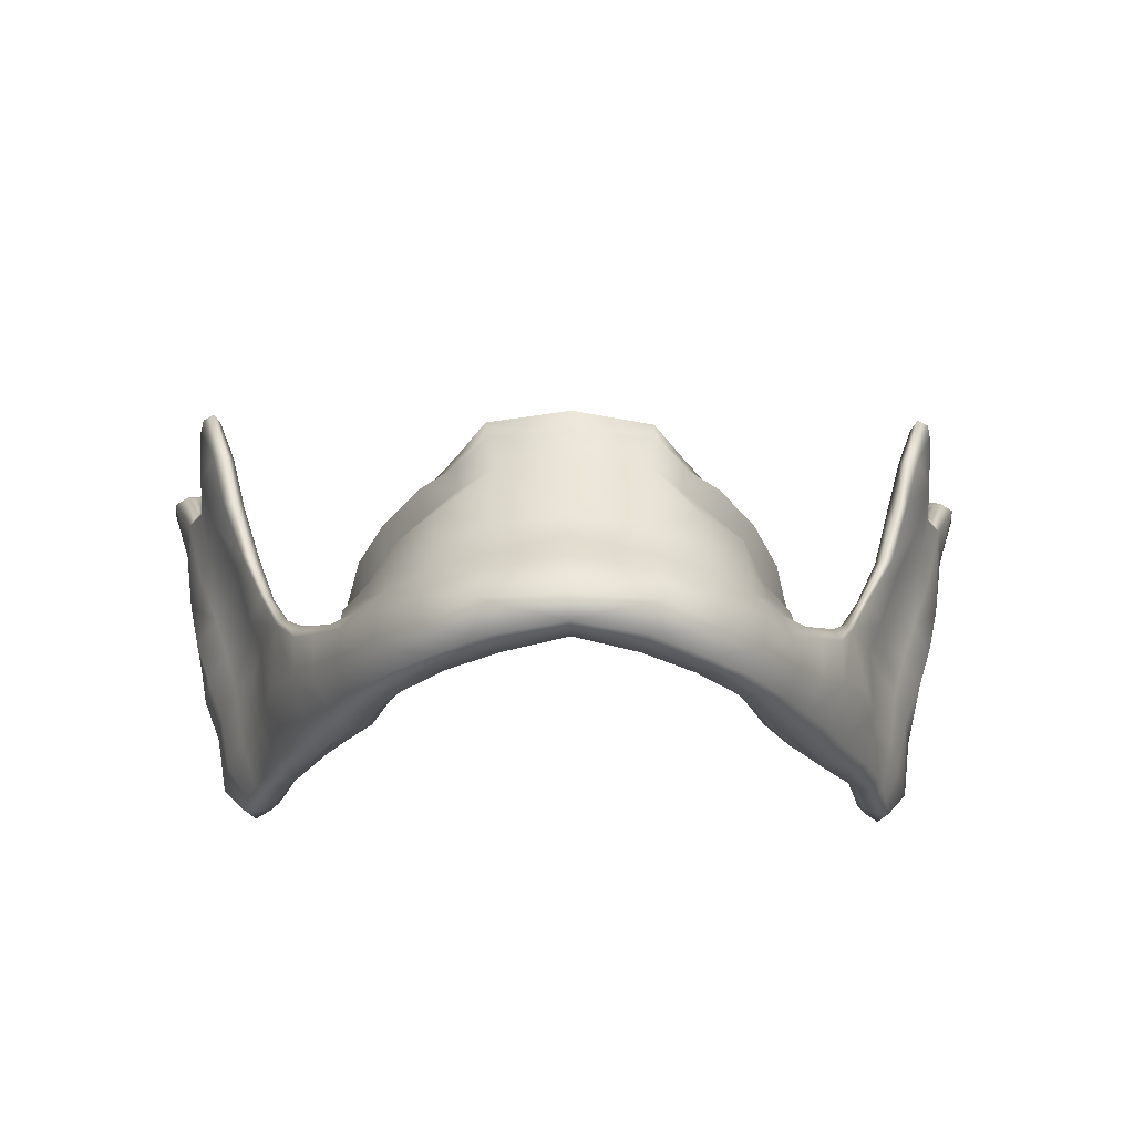
<metadata>
{"format":"obj","ext":"obj","renderer":"f3d","projection":"perspective","resolution":1024,"background":"white","views":[{"elev":-39.0,"azim":-0.7,"up":"+Y"}]}
</metadata>
<code>
v -1.744 1.227 -0.9706
v -1.847 1.329 -1.274
v -1.85 1.533 -1.131
v -1.817 1.483 -0.9883
v -1.938 1.318 -1.619
v -1.915 1.277 -2.046
v -1.993 1.621 -2.051
v -1.751 1.028 -1.257
v -1.67 0.9427 -1.007
v -1.854 0.9869 -1.652
v -1.888 0.9226 -2.024
v -1.338 0.1085 -0.8766
v -1.437 0.173 -1.131
v -1.61 0.2607 -1.604
v -1.727 0.2321 -1.984
v -1.55 -0.07258 -1.559
v -1.667 -0.08638 -1.97
v -1.387 -0.1951 -1.11
v -1.326 -0.2766 -0.8206
v -1.55 -0.2549 -1.878
v -1.465 -0.3268 -1.566
v -1.315 -0.4778 -1.132
v -1.205 -0.5512 -0.8619
v -1.443 0.3768 -1.01
v -1.508 0.3432 -1.161
v -1.675 0.4859 -1.621
v -1.815 0.4626 -1.992
v -1.104 -0.3358 -0.3653
v -1.097 -0.5358 -0.3783
v -1.209 -0.4123 -0.5893
v -1.211 -0.196 -0.5698
v -1.135 -0.641 -0.6189
v -1.015 -0.7218 -0.3901
v 0.000796 -0.7295 0.6663
v -0.01183 -0.9342 0.698
v -0.37 -0.9262 0.649
v -0.354 -0.7552 0.6151
v -0.004467 -0.9887 0.5885
v -0.33 -1.042 0.5593
v -0.587 -0.89 0.4206
v -0.5958 -0.7412 0.4287
v -0.552 -0.9996 0.3691
v -0.7889 -0.806 0.1856
v -0.7943 -0.669 0.2095
v -0.7432 -0.9213 0.1376
v -0.9664 -0.6701 -0.121
v -0.955 -0.5013 -0.1052
v -0.9077 -0.8208 -0.1487
v -0.3332 -0.3132 0.5349
v -0.3043 -0.1268 0.5029
v 0.005326 -0.127 0.5627
v 0.00496 -0.3272 0.5808
v -0.5549 -0.2883 0.4024
v -0.4646 -0.1237 0.3541
v -0.5987 -0.1175 0.1538
v -0.7201 -0.2757 0.1956
v -0.9076 -0.06603 -0.4184
v -0.9318 0.08874 -0.3952
v -0.8075 0.06284 -0.1003
v -0.7971 -0.1254 -0.135
v -0.9892 -0.1701 -0.4115
v -0.856 -0.2396 -0.1269
v -0.6371 0.02263 0.1868
v -0.4817 0.005628 0.351
v -0.3469 0.03752 0.5092
v 0.004775 0.006235 0.5781
v -1.386 0.392 -1.051
v -1.409 0.3766 -1.003
v -1.609 0.9186 -0.9674
v -1.57 0.9383 -1.019
v -1.312 0.1294 -0.8568
v -1.267 0.1163 -0.9069
v -1.177 -0.1356 -0.5692
v -1.675 1.195 -0.9316
v -1.644 1.227 -0.989
v -1.764 1.501 -0.9667
v -1.73 1.47 -1.003
v -1.737 1.569 -2.073
v -1.856 1.594 -2.142
v -1.799 1.231 -2.144
v -1.67 1.228 -2.104
v -1.801 0.8997 -2.101
v -1.704 0.9094 -2.069
v -1.777 0.4462 -2.066
v -1.669 0.4403 -2.052
v -1.68 0.2183 -2.058
v -1.605 -0.1069 -2.037
v -1.49 -0.2911 -1.898
v -1.499 -0.08942 -1.977
v -1.422 -0.2561 -1.877
v -1.571 0.2203 -2.02
v -1.92 0.9595 -1.833
v -1.788 0.481 -1.826
v -1.697 0.2378 -1.812
v -1.631 -0.07315 -1.771
v -1.516 -0.29 -1.728
v -1.974 1.301 -1.852
v -2.072 1.62 -1.896
v -2.051 1.57 -1.746
v -1.379 0.3571 -1.215
v -1.18 0.1139 -1.17
v -1.601 0.9882 -1.304
v -1.735 1.337 -1.3
v -1.74 1.528 -1.148
v -1.808 1.564 -1.147
v -1.81 1.386 -1.321
v -1.902 1.377 -1.597
v -1.987 1.6 -1.721
v -1.829 1.304 -1.469
v -1.857 1.266 -1.463
v -1.797 1.019 -1.485
v -1.541 0.427 -1.417
v -1.499 0.2558 -1.425
v -1.447 -0.1276 -1.365
v -1.394 -0.3979 -1.383
v -1.722 0.6633 -2.043
v -1.808 0.6554 -2.077
v -1.856 0.6713 -1.998
v -1.862 0.6991 -1.822
v -1.749 0.7234 -1.647
v -1.664 0.7342 -1.471
v -1.611 0.7235 -1.251
v -1.556 0.6475 -1.049
v -1.512 0.6352 -1.036
v -1.476 0.6483 -1.07
v -1.479 0.6651 -1.286
v -1.87 1.326 -1.633
v -1.924 1.585 -1.757
v -1.782 1.259 -1.485
v -1.75 0.9592 -1.665
v -1.679 0.9799 -1.506
v -1.556 0.6859 -1.668
v -1.528 0.6742 -1.494
v -1.398 0.4649 -1.65
v -1.378 0.4057 -1.463
v -1.134 0.1525 -1.434
v -1.236 0.2556 -1.629
v -1.026 -0.01118 -0.8807
v -1.04 0.1173 -0.8861
v -0.9846 0.08857 -0.632
v -0.9684 -0.03564 -0.6547
v -1.034 -0.1595 -0.6312
v -1.051 -0.1145 -0.8633
v -0.9003 -0.007259 -0.9631
v -0.8276 0.1132 -0.992
v -0.8897 -0.1047 -0.9917
v -0.8071 -0.04049 -0.8882
v -0.7368 0.09875 -0.9239
v -0.8058 -0.1646 -0.8865
v -0.3784 0.0237 0.2777
v -0.4272 0.06811 0.2993
v -0.5085 0.06153 0.09682
v -0.47 0.01338 0.07771
v -0.624 0.06315 -0.1571
v -0.562 0.01626 -0.174
v -0.6997 0.1016 -0.4266
v -0.6049 0.03339 -0.4243
v -0.7718 0.1429 -0.6543
v -0.7405 0.0467 -0.6433
v -0.3004 0.01237 0.4614
v -0.3224 0.09602 0.4943
v 0.00114 -0.07595 0.5529
v 0.003085 0.05998 0.5941
v 0.002746 0.0891 0.6136
v -0.3555 0.1142 0.5083
v -0.4829 0.06398 0.3414
v -0.5782 0.09779 0.1596
v -0.7306 0.1061 -0.1203
v -0.8372 0.1275 -0.3965
v -0.9094 0.1668 -0.6417
v -0.9564 0.1178 -0.9815
v -0.9869 0.003654 -0.9508
v -0.995 -0.05178 -0.9786
v -1.378 -0.3873 -1.594
v -1.315 -0.4269 -1.432
v -1.231 -0.5175 -1.175
v -1.13 -0.6098 -0.9322
v -1.053 -0.7196 -0.6698
v -0.9127 -0.8066 -0.4111
v -0.8161 -0.8704 -0.1831
v -0.6773 -0.9586 0.07506
v -0.4983 -1.002 0.2774
v -0.2757 -1.023 0.4287
v 0.000567 -0.987 0.4878
v -1.43 -0.3501 -1.731
v -1.366 -0.3006 -1.746
v -1.318 -0.3355 -1.61
v -1.266 -0.3704 -1.455
v -1.164 -0.4662 -1.197
v -1.065 -0.5557 -0.9518
v -0.9683 -0.661 -0.7088
v -0.268 -0.9076 0.3957
v -0.001525 -0.9158 0.4406
v -0.477 -0.9056 0.2545
v -0.624 -0.8774 0.06764
v -0.7406 -0.811 -0.1921
v -0.8295 -0.7565 -0.4402
v -1.993 1.716 -1.857
v -1.926 1.722 -2
v -1.839 1.685 -1.941
v -1.924 1.701 -1.829
v -1.801 1.592 -1.93
v -1.829 1.309 -1.918
v -1.667 0.6706 -1.862
v -1.744 0.9537 -1.887
v -1.534 0.4621 -1.854
v -1.435 0.2493 -1.819
v -1.384 -0.08796 -1.798
v -1.285 -0.09013 -1.615
v -1.195 -0.137 -1.438
v -0.8092 -0.07887 -0.6389
v -0.7047 -0.1062 -0.3895
v -0.5986 -0.1409 -0.1253
v -0.499 -0.13 0.1217
v -0.3799 -0.12 0.3087
v -0.2676 -0.1312 0.4439
v -0.000503 -0.165 0.5203
v 0.002655 -0.3073 0.4129
v -0.2294 -0.2902 0.3678
v -0.3464 -0.2816 0.2652
v -0.474 -0.2712 0.09834
v -0.5738 -0.2606 -0.1411
v -0.6479 -0.2446 -0.4109
v -0.7286 -0.2186 -0.671
v -1.119 -0.1534 -0.6178
v -0.007229 -0.5827 0.6169
v -0.3186 -0.6255 0.558
v -0.5745 -0.6007 0.4023
v -0.7558 -0.5392 0.1949
v -0.8988 -0.3972 -0.1203
v -1.036 -0.2638 -0.3886
v -0.3208 -0.4583 0.5327
v -0.555 -0.4424 0.386
v -0.001096 -0.454 0.5842
v -0.7424 -0.4176 0.1908
v -0.8696 -0.3217 -0.1294
v -0.9941 -0.2359 -0.4089
v -1.035 -0.02102 -1.075
v -0.9763 -0.05714 -1.143
v -1.064 -0.2491 -1.161
v -0.001357 -0.634 0.3711
v -0.2188 -0.6227 0.3215
v -0.402 -0.6106 0.2292
v -0.5593 -0.5961 0.0859
v -0.6721 -0.5406 -0.1669
v -0.7517 -0.5016 -0.4336
v -0.8599 -0.4467 -0.6929
v -0.9477 -0.3564 -0.9336
v -1.141 -0.04192 -0.9646
v -1.133 -0.1144 -0.8084
v -0.9439 0.1719 -0.9073
v -0.8059 0.1832 -0.9245
v 1.745 1.234 -0.9701
v 1.847 1.329 -1.274
v 1.851 1.533 -1.131
v 1.817 1.483 -0.9881
v 1.938 1.318 -1.619
v 1.915 1.277 -2.046
v 1.993 1.621 -2.051
v 1.754 1.029 -1.257
v 1.667 0.9684 -1.007
v 1.854 0.9872 -1.651
v 1.88 0.9223 -2.024
v 1.323 0.1106 -0.8903
v 1.437 0.1845 -1.14
v 1.622 0.2688 -1.605
v 1.729 0.2398 -1.981
v 1.565 -0.06726 -1.556
v 1.68 -0.08629 -1.965
v 1.423 -0.1909 -1.108
v 1.352 -0.2774 -0.8209
v 1.575 -0.255 -1.873
v 1.504 -0.3314 -1.544
v 1.372 -0.4737 -1.126
v 1.225 -0.5531 -0.862
v 1.431 0.3874 -1.021
v 1.511 0.3687 -1.17
v 1.682 0.4899 -1.621
v 1.781 0.4673 -1.995
v 1.103 -0.3353 -0.3668
v 1.097 -0.5363 -0.3778
v 1.22 -0.4135 -0.5899
v 1.22 -0.197 -0.5699
v 1.141 -0.6417 -0.619
v 1.016 -0.7208 -0.3905
v 0.3568 -0.9211 0.6493
v 0.3533 -0.7545 0.6144
v 0.3072 -1.031 0.5595
v 0.585 -0.8806 0.4193
v 0.5925 -0.7264 0.4284
v 0.551 -0.9987 0.367
v 0.7886 -0.7993 0.1871
v 0.7966 -0.6682 0.2117
v 0.7431 -0.9214 0.1375
v 0.9643 -0.6697 -0.1226
v 0.9378 -0.5093 -0.1208
v 0.9066 -0.8201 -0.1492
v 0.3385 -0.3137 0.5446
v 0.3148 -0.1221 0.5243
v 0.5377 -0.28 0.3941
v 0.4601 -0.1199 0.3574
v 0.6148 -0.1086 0.1611
v 0.7266 -0.2562 0.1967
v 0.9049 -0.06079 -0.4176
v 0.9319 0.08884 -0.395
v 0.81 0.0702 -0.09861
v 0.7926 -0.0989 -0.1321
v 0.9828 -0.1651 -0.4101
v 0.8339 -0.2137 -0.1275
v 0.6395 0.02966 0.1879
v 0.4805 0.009965 0.3481
v 0.3435 0.03889 0.5062
v 1.383 0.4019 -1.059
v 1.398 0.3867 -1.013
v 1.627 0.9377 -0.9691
v 1.574 0.9611 -1.02
v 1.301 0.1313 -0.8677
v 1.255 0.1185 -0.9178
v 1.184 -0.1323 -0.5657
v 1.679 1.205 -0.9311
v 1.648 1.234 -0.9887
v 1.764 1.501 -0.9665
v 1.73 1.47 -1.003
v 1.737 1.569 -2.073
v 1.856 1.594 -2.142
v 1.799 1.231 -2.145
v 1.67 1.228 -2.104
v 1.776 0.8957 -2.101
v 1.673 0.9035 -2.068
v 1.718 0.4508 -2.066
v 1.601 0.4436 -2.044
v 1.678 0.2266 -2.055
v 1.635 -0.1013 -2.035
v 1.519 -0.29 -1.891
v 1.532 -0.08088 -1.978
v 1.454 -0.2554 -1.866
v 1.566 0.2278 -2.015
v 1.918 0.9603 -1.833
v 1.79 0.4852 -1.826
v 1.697 0.2434 -1.811
v 1.627 -0.06531 -1.773
v 1.542 -0.2916 -1.711
v 1.974 1.3 -1.852
v 2.072 1.62 -1.896
v 2.051 1.57 -1.746
v 1.38 0.3649 -1.218
v 1.191 0.1164 -1.174
v 1.607 0.9895 -1.304
v 1.735 1.337 -1.299
v 1.74 1.528 -1.148
v 1.808 1.564 -1.147
v 1.81 1.386 -1.321
v 1.902 1.377 -1.597
v 1.987 1.6 -1.721
v 1.829 1.304 -1.469
v 1.857 1.266 -1.463
v 1.798 1.019 -1.485
v 1.56 0.4465 -1.422
v 1.515 0.2717 -1.426
v 1.47 -0.1198 -1.362
v 1.457 -0.3937 -1.366
v 1.662 0.6573 -2.04
v 1.763 0.6524 -2.077
v 1.834 0.6713 -1.999
v 1.859 0.7017 -1.822
v 1.759 0.7259 -1.645
v 1.673 0.7348 -1.471
v 1.627 0.726 -1.252
v 1.573 0.6574 -1.051
v 1.525 0.6438 -1.023
v 1.493 0.6565 -1.071
v 1.502 0.6644 -1.286
v 1.87 1.326 -1.633
v 1.924 1.585 -1.757
v 1.782 1.259 -1.485
v 1.751 0.9595 -1.665
v 1.681 0.9798 -1.506
v 1.56 0.6876 -1.668
v 1.536 0.6754 -1.494
v 1.404 0.468 -1.651
v 1.391 0.4079 -1.463
v 1.147 0.1529 -1.435
v 1.244 0.259 -1.629
v 1.034 -0.01179 -0.881
v 1.047 0.1162 -0.8866
v 0.9852 0.08847 -0.632
v 0.9704 -0.03559 -0.6545
v 1.037 -0.1606 -0.6318
v 1.063 -0.1153 -0.8636
v 0.91 -0.008562 -0.9631
v 0.8324 0.1123 -0.992
v 0.902 -0.1053 -0.9908
v 0.81 -0.04109 -0.8882
v 0.7377 0.09852 -0.9239
v 0.804 -0.1657 -0.8898
v 0.3781 0.02616 0.2775
v 0.426 0.07108 0.299
v 0.5085 0.0623 0.09686
v 0.47 0.01385 0.07766
v 0.6239 0.06318 -0.1571
v 0.562 0.01623 -0.174
v 0.6997 0.1016 -0.4266
v 0.6049 0.03341 -0.4242
v 0.7717 0.1429 -0.6542
v 0.7408 0.04659 -0.6431
v 0.2975 0.01191 0.4609
v 0.3167 0.09503 0.4884
v 0.3495 0.1154 0.5012
v 0.4813 0.06714 0.3385
v 0.5787 0.09929 0.1598
v 0.7306 0.1069 -0.1205
v 0.8372 0.1275 -0.3965
v 0.9093 0.1668 -0.6417
v 0.9672 0.1165 -0.9815
v 0.9986 0.00254 -0.951
v 1.009 -0.05259 -0.9791
v 1.428 -0.3978 -1.565
v 1.383 -0.4297 -1.411
v 1.282 -0.5173 -1.172
v 1.148 -0.6112 -0.9325
v 1.055 -0.7196 -0.6702
v 0.9122 -0.799 -0.4112
v 0.8157 -0.8867 -0.1869
v 0.6773 -0.9588 0.07494
v 0.4977 -1.003 0.2768
v 0.274 -1.019 0.4288
v 1.463 -0.3557 -1.705
v 1.4 -0.3053 -1.719
v 1.368 -0.3475 -1.58
v 1.329 -0.3764 -1.434
v 1.204 -0.4682 -1.196
v 1.08 -0.5581 -0.9539
v 0.9695 -0.6628 -0.7098
v 0.2675 -0.9074 0.3948
v 0.4752 -0.8968 0.2533
v 0.6242 -0.8786 0.06743
v 0.7405 -0.8113 -0.1923
v 0.8348 -0.7462 -0.4369
v 1.993 1.716 -1.857
v 1.926 1.722 -2
v 1.839 1.685 -1.941
v 1.924 1.701 -1.829
v 1.801 1.592 -1.93
v 1.829 1.309 -1.918
v 1.644 0.6686 -1.861
v 1.736 0.9528 -1.887
v 1.512 0.4659 -1.85
v 1.439 0.2567 -1.817
v 1.402 -0.08189 -1.789
v 1.303 -0.08833 -1.605
v 1.211 -0.1356 -1.438
v 0.8092 -0.0789 -0.6389
v 0.7044 -0.1047 -0.3893
v 0.5995 -0.1357 -0.1252
v 0.5002 -0.122 0.1226
v 0.3819 -0.116 0.3093
v 0.2537 -0.1277 0.4342
v 0.228 -0.2909 0.3663
v 0.3496 -0.2788 0.2678
v 0.4755 -0.2658 0.0986
v 0.5738 -0.2578 -0.1412
v 0.6474 -0.2447 -0.4111
v 0.7282 -0.2191 -0.6711
v 1.123 -0.1513 -0.6162
v 0.3191 -0.6254 0.5586
v 0.5729 -0.5955 0.4021
v 0.7563 -0.5367 0.1952
v 0.8976 -0.3948 -0.1216
v 1.041 -0.2572 -0.3877
v 0.3214 -0.4591 0.5333
v 0.5524 -0.4425 0.3832
v 0.7465 -0.4054 0.1925
v 0.8613 -0.3078 -0.1292
v 0.9925 -0.2352 -0.4087
v 1.052 -0.02204 -1.075
v 0.9944 -0.05776 -1.143
v 1.083 -0.2527 -1.163
v 0.218 -0.6204 0.3215
v 0.4037 -0.61 0.2317
v 0.5585 -0.5953 0.08522
v 0.6711 -0.5407 -0.1675
v 0.7516 -0.5016 -0.4336
v 0.8616 -0.4465 -0.6926
v 0.9621 -0.3574 -0.9336
v 1.148 -0.0392 -0.9662
v 1.142 -0.1154 -0.8092
v 0.9493 0.1708 -0.9073
v 0.8074 0.1828 -0.9243
g Default
f 1 4 3 2
f 9 1 2 8
f 110 5 10 111
f 122 25 24 123
f 120 26 112 121
f 118 27 93 119
f 94 15 17 95
f 113 14 16 114
f 19 12 13 18
f 95 17 20 96
f 23 19 18 22
f 114 16 21 115
f 25 13 12 24
f 14 113 112 26
f 15 94 93 27
f 31 30 29 28
f 33 29 30 32
f 32 30 19 23
f 12 19 30 31
f 37 36 35 34
f 36 39 38 35
f 36 37 41 40
f 39 36 40 42
f 44 43 40 41
f 42 40 43 45
f 47 46 43 44
f 45 43 46 48
f 48 46 29 33
f 46 47 28 29
f 52 51 50 49
f 50 54 53 49
f 56 53 54 55
f 60 59 58 57
f 62 60 57 61
f 60 62 56 55
f 59 60 55 63
f 63 55 54 64
f 50 65 64 54
f 65 50 51 66
f 124 68 67 125
f 123 24 68 124
f 12 71 68 24
f 71 72 67 68
f 71 12 31 73
f 75 74 69 70
f 74 1 9 69
f 77 76 74 75
f 76 4 1 74
f 81 80 79 78
f 80 6 7 79
f 82 11 6 80
f 80 81 83 82
f 85 84 117 116
f 117 84 27 118
f 27 84 86 15
f 15 86 87 17
f 17 87 88 20
f 90 88 87 89
f 89 87 86 91
f 91 86 84 85
f 26 120 119 93
f 94 14 26 93
f 14 94 95 16
f 21 16 95 96
f 11 92 97 6
f 6 97 98 7
f 99 98 97 5
f 92 10 5 97
f 72 101 100 67
f 67 100 126 125
f 102 103 75 70
f 75 103 104 77
f 105 3 4 76
f 104 105 76 77
f 103 106 105 104
f 106 2 3 105
f 108 99 5 107
f 107 5 110 109
f 110 2 106 109
f 2 110 111 8
f 25 122 121 112
f 113 13 25 112
f 13 113 114 18
f 22 18 114 115
f 117 82 83 116
f 11 82 117 118
f 92 11 118 119
f 120 10 92 119
f 111 10 120 121
f 122 8 111 121
f 8 122 123 9
f 69 9 123 124
f 70 69 124 125
f 126 102 70 125
f 128 108 107 127
f 106 103 129 109
f 109 129 127 107
f 131 130 127 129
f 129 103 102 131
f 133 132 130 131
f 126 133 131 102
f 132 133 135 134
f 133 126 100 135
f 141 140 139 138
f 57 58 140 141
f 61 57 141 142
f 142 141 138 143
f 145 144 172 171
f 144 146 173 172
f 148 147 144 145
f 146 144 147 149
f 153 152 151 150
f 166 151 152 167
f 167 152 154 168
f 152 153 155 154
f 168 154 156 169
f 157 156 154 155
f 159 158 156 157
f 158 170 169 156
f 150 151 161 160
f 165 161 151 166
f 160 161 163 162
f 161 165 164 163
f 165 65 66 164
f 65 165 166 64
f 64 166 167 63
f 63 167 168 59
f 59 168 169 58
f 170 140 58 169
f 172 138 139 171
f 173 143 138 172
f 175 115 21 174
f 115 175 176 22
f 22 176 177 23
f 178 32 23 177
f 32 178 179 33
f 33 179 180 48
f 181 45 48 180
f 45 181 182 42
f 42 182 183 39
f 184 38 39 183
f 174 21 96 185
f 20 88 185 96
f 186 185 88 90
f 187 174 185 186
f 188 175 174 187
f 175 188 189 176
f 176 189 190 177
f 191 178 177 190
f 193 184 183 192
f 192 183 182 194
f 194 182 181 195
f 195 181 180 196
f 196 180 179 197
f 197 179 178 191
f 198 98 99 108
f 199 7 98 198
f 198 201 200 199
f 201 198 108 128
f 201 128 202 200
f 127 203 202 128
f 205 130 132 204
f 203 127 130 205
f 134 206 204 132
f 137 207 206 134
f 78 202 203 81
f 81 203 205 83
f 83 205 204 116
f 116 204 206 85
f 85 206 207 91
f 208 89 91 207
f 209 208 207 137
f 210 209 137 136
f 89 208 186 90
f 159 211 147 148
f 212 211 159 157
f 212 157 155 213
f 213 155 153 214
f 214 153 150 215
f 215 150 160 216
f 216 160 162 217
f 219 216 217 218
f 220 215 216 219
f 215 220 221 214
f 222 213 214 221
f 213 222 223 212
f 212 223 224 211
f 211 224 149 147
f 72 71 73 225
f 227 37 34 226
f 228 41 37 227
f 229 44 41 228
f 230 47 44 229
f 231 28 47 230
f 28 231 73 31
f 53 233 232 49
f 234 52 49 232
f 56 235 233 53
f 62 236 235 56
f 229 235 236 230
f 235 229 228 233
f 227 232 233 228
f 226 234 232 227
f 237 231 230 236
f 236 62 61 237
f 231 237 225 73
f 187 186 208 209
f 188 187 209 210
f 173 146 239 238
f 193 192 242 241
f 192 194 243 242
f 243 194 195 244
f 244 195 196 245
f 196 197 246 245
f 197 191 247 246
f 191 190 248 247
f 188 210 240 189
f 242 219 218 241
f 243 220 219 242
f 221 220 243 244
f 222 221 244 245
f 246 223 222 245
f 247 224 223 246
f 248 149 224 247
f 248 190 189 240
f 240 239 146 248
f 146 149 248
f 238 249 143 173
f 142 225 237 61
f 249 238 101 72
f 225 142 143 250
f 249 72 225 250
f 250 143 249
f 238 239 136 101
f 239 240 210 136
f 101 136 135 100
f 134 135 136 137
f 199 200 78 79
f 79 7 199
f 78 200 202
f 252 145 171 251
f 252 251 170 158
f 140 170 251 139
f 158 159 148 252
f 145 252 148
f 251 171 139
f 253 254 255 256
f 261 260 254 253
f 356 357 262 257
f 368 369 276 277
f 366 367 358 278
f 364 365 339 279
f 340 341 269 267
f 359 360 268 266
f 271 270 265 264
f 341 342 272 269
f 275 274 270 271
f 360 361 273 268
f 277 276 264 265
f 266 278 358 359
f 267 279 339 340
f 283 280 281 282
f 285 284 282 281
f 284 275 271 282
f 264 283 282 271
f 287 34 35 286
f 286 35 38 288
f 286 289 290 287
f 288 291 289 286
f 293 290 289 292
f 291 294 292 289
f 296 293 292 295
f 294 297 295 292
f 297 285 281 295
f 295 281 280 296
f 52 298 299 51
f 299 298 300 301
f 303 302 301 300
f 307 304 305 306
f 309 308 304 307
f 307 302 303 309
f 306 310 302 307
f 310 311 301 302
f 299 301 311 312
f 312 66 51 299
f 370 371 313 314
f 369 370 314 276
f 264 276 314 317
f 317 314 313 318
f 317 319 283 264
f 321 316 315 320
f 320 315 261 253
f 323 321 320 322
f 322 320 253 256
f 327 324 325 326
f 326 325 259 258
f 328 326 258 263
f 326 328 329 327
f 331 362 363 330
f 363 364 279 330
f 279 267 332 330
f 267 269 333 332
f 269 272 334 333
f 336 335 333 334
f 335 337 332 333
f 337 331 330 332
f 278 339 365 366
f 340 339 278 266
f 266 268 341 340
f 273 342 341 268
f 263 258 343 338
f 258 259 344 343
f 345 257 343 344
f 338 343 257 262
f 318 313 346 347
f 313 371 372 346
f 348 316 321 349
f 321 323 350 349
f 351 322 256 255
f 350 323 322 351
f 349 350 351 352
f 352 351 255 254
f 354 353 257 345
f 353 355 356 257
f 356 355 352 254
f 254 260 357 356
f 277 358 367 368
f 359 358 277 265
f 265 270 360 359
f 274 361 360 270
f 363 362 329 328
f 263 364 363 328
f 338 365 364 263
f 366 365 338 262
f 357 367 366 262
f 368 367 357 260
f 260 261 369 368
f 315 370 369 261
f 316 371 370 315
f 372 371 316 348
f 374 373 353 354
f 352 355 375 349
f 355 353 373 375
f 377 375 373 376
f 375 377 348 349
f 379 377 376 378
f 372 348 377 379
f 378 380 381 379
f 379 381 346 372
f 387 384 385 386
f 304 387 386 305
f 308 388 387 304
f 388 389 384 387
f 391 414 415 390
f 390 415 416 392
f 394 391 390 393
f 392 395 393 390
f 399 396 397 398
f 409 410 398 397
f 410 411 400 398
f 398 400 401 399
f 411 412 402 400
f 403 401 400 402
f 405 403 402 404
f 404 402 412 413
f 396 406 407 397
f 408 409 397 407
f 406 162 163 407
f 407 163 164 408
f 408 164 66 312
f 312 311 409 408
f 311 310 410 409
f 310 306 411 410
f 306 305 412 411
f 413 412 305 386
f 415 414 385 384
f 416 415 384 389
f 418 417 273 361
f 361 274 419 418
f 274 275 420 419
f 421 420 275 284
f 284 285 422 421
f 285 297 423 422
f 424 423 297 294
f 294 291 425 424
f 291 288 426 425
f 184 426 288 38
f 417 427 342 273
f 272 342 427 334
f 428 336 334 427
f 429 428 427 417
f 430 429 417 418
f 418 419 431 430
f 419 420 432 431
f 433 432 420 421
f 193 434 426 184
f 434 435 425 426
f 435 436 424 425
f 436 437 423 424
f 437 438 422 423
f 438 433 421 422
f 439 354 345 344
f 440 439 344 259
f 439 440 441 442
f 442 374 354 439
f 442 441 443 374
f 373 374 443 444
f 446 445 378 376
f 444 446 376 373
f 380 378 445 447
f 383 380 447 448
f 324 327 444 443
f 327 329 446 444
f 329 362 445 446
f 362 331 447 445
f 331 337 448 447
f 449 448 337 335
f 450 383 448 449
f 451 382 383 450
f 335 336 428 449
f 405 394 393 452
f 453 403 405 452
f 453 454 401 403
f 454 455 399 401
f 455 456 396 399
f 456 457 406 396
f 457 217 162 406
f 458 218 217 457
f 459 458 457 456
f 456 455 460 459
f 461 460 455 454
f 454 453 462 461
f 453 452 463 462
f 452 393 395 463
f 318 464 319 317
f 465 226 34 287
f 466 465 287 290
f 467 466 290 293
f 468 467 293 296
f 469 468 296 280
f 280 283 319 469
f 300 298 470 471
f 234 470 298 52
f 303 300 471 472
f 309 303 472 473
f 467 468 473 472
f 472 471 466 467
f 465 466 471 470
f 226 465 470 234
f 474 473 468 469
f 473 474 308 309
f 469 319 464 474
f 429 450 449 428
f 430 451 450 429
f 416 475 476 392
f 193 241 478 434
f 434 478 479 435
f 479 480 436 435
f 480 481 437 436
f 437 481 482 438
f 438 482 483 433
f 433 483 484 432
f 430 431 477 451
f 478 241 218 458
f 479 478 458 459
f 460 480 479 459
f 461 481 480 460
f 482 481 461 462
f 483 482 462 463
f 484 483 463 395
f 484 477 431 432
f 477 484 392 476
f 392 484 395
f 475 416 389 485
f 388 308 474 464
f 485 318 347 475
f 464 486 389 388
f 485 486 464 318
f 486 485 389
f 475 347 382 476
f 476 382 451 477
f 347 346 381 382
f 380 383 382 381
f 440 325 324 441
f 325 440 259
f 324 443 441
f 488 487 414 391
f 488 404 413 487
f 386 385 487 413
f 404 488 394 405
f 391 394 488
f 487 385 414

</code>
